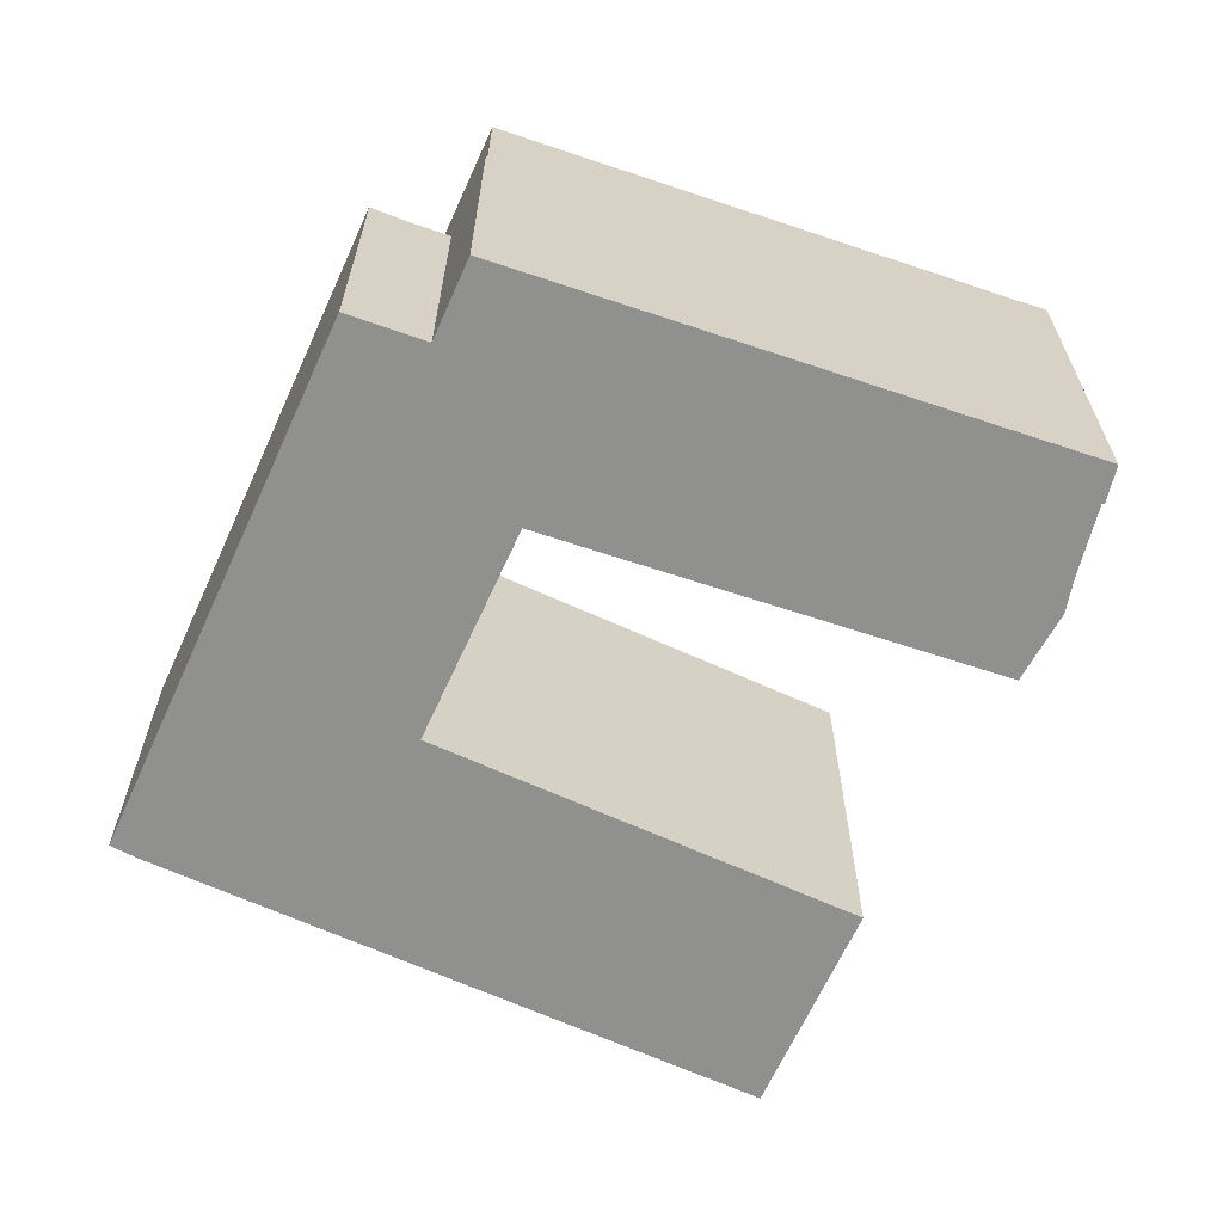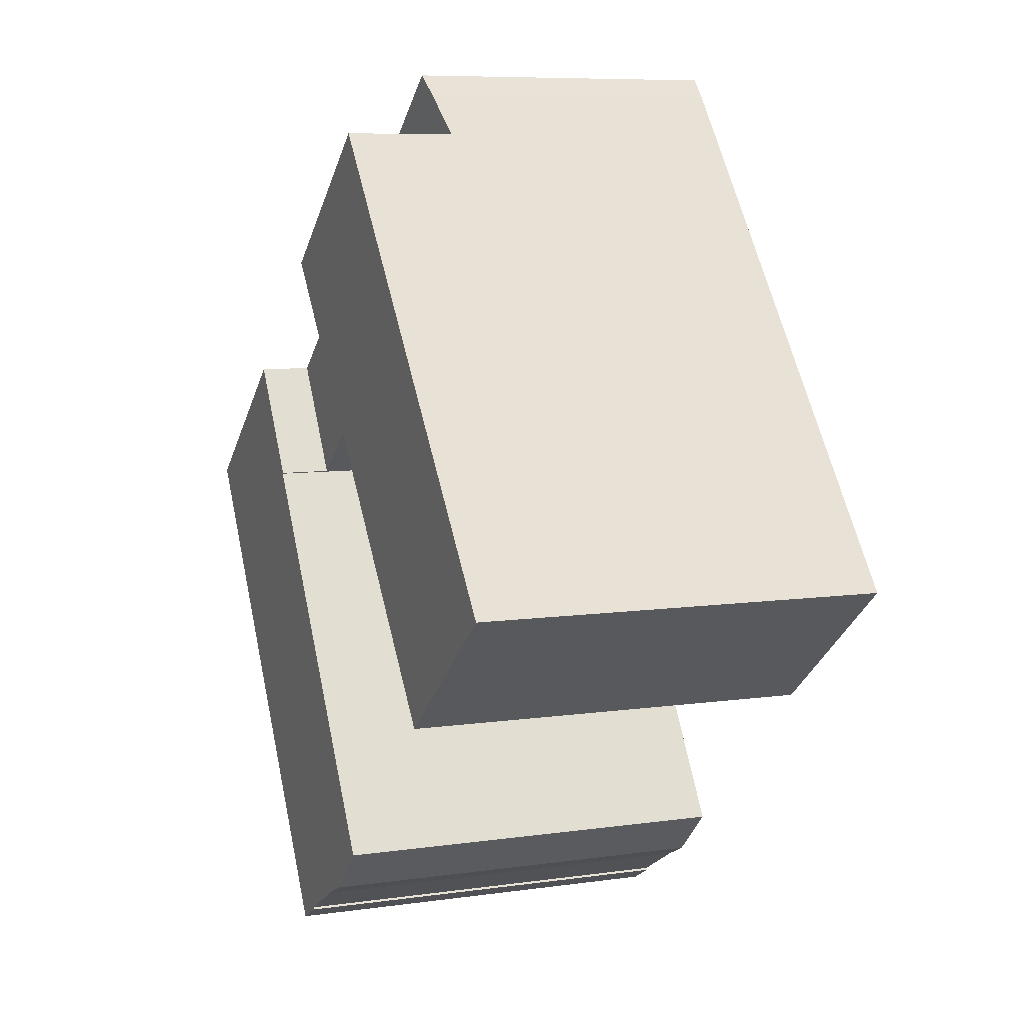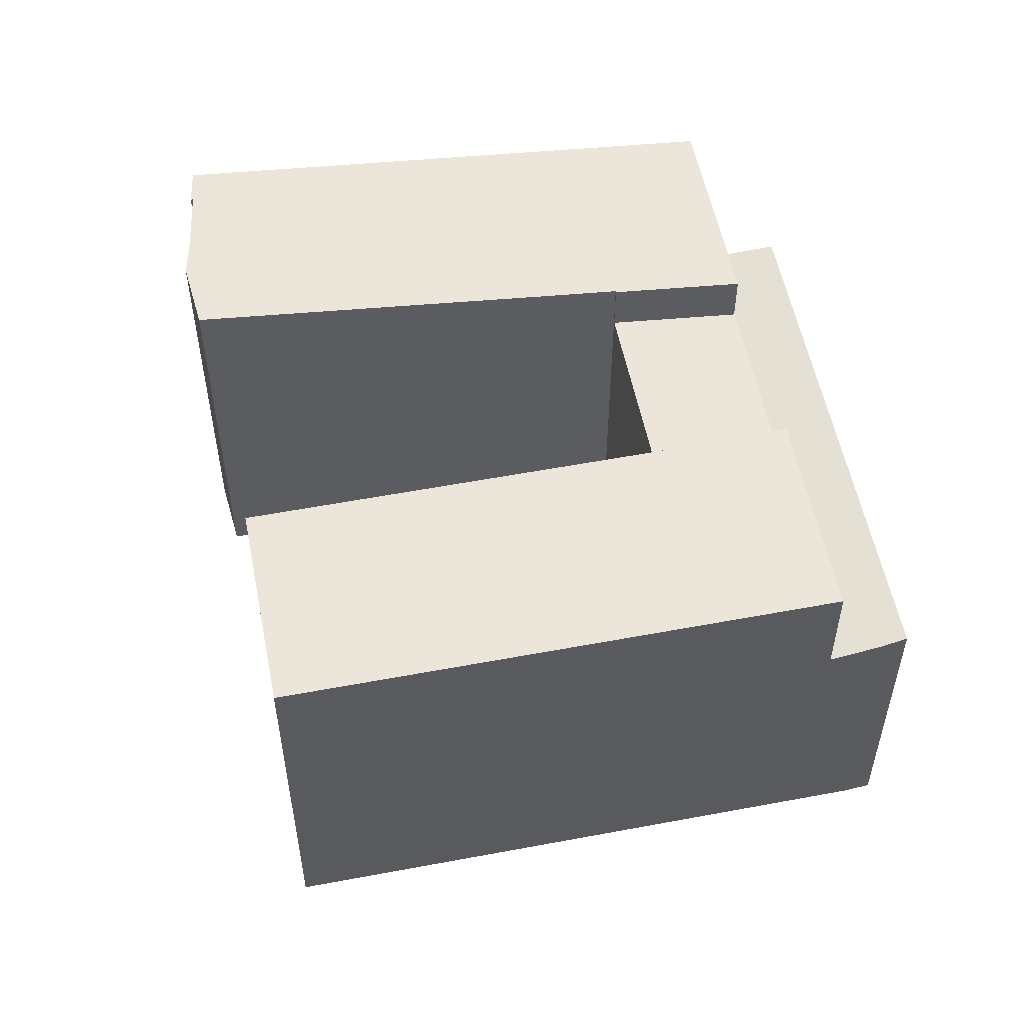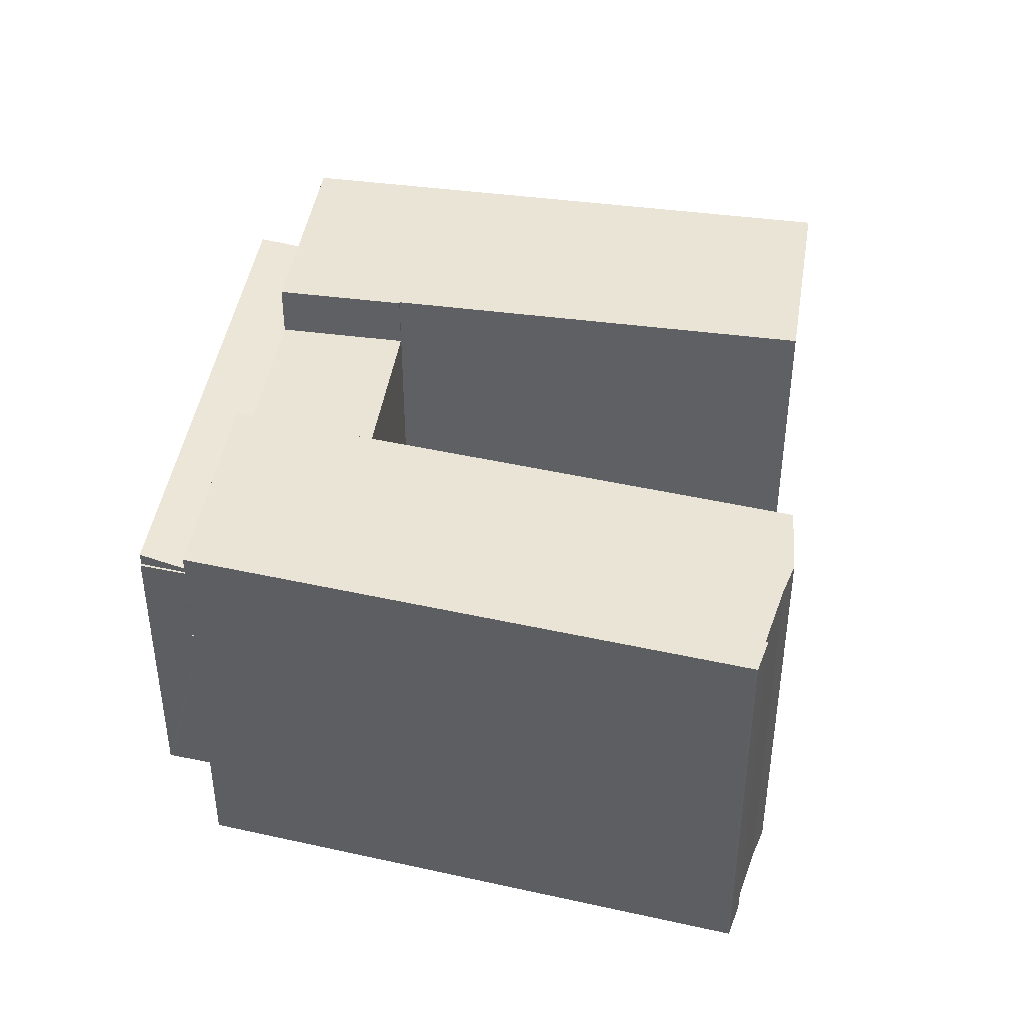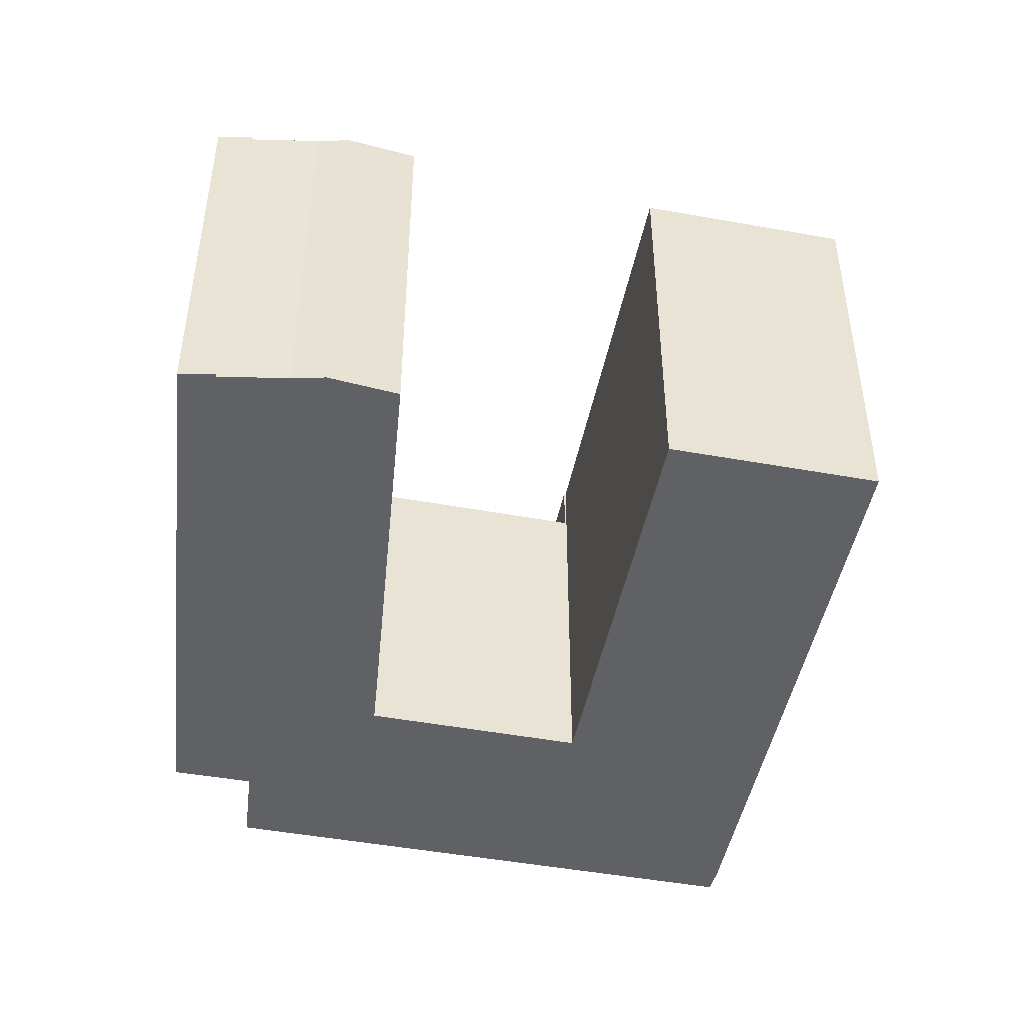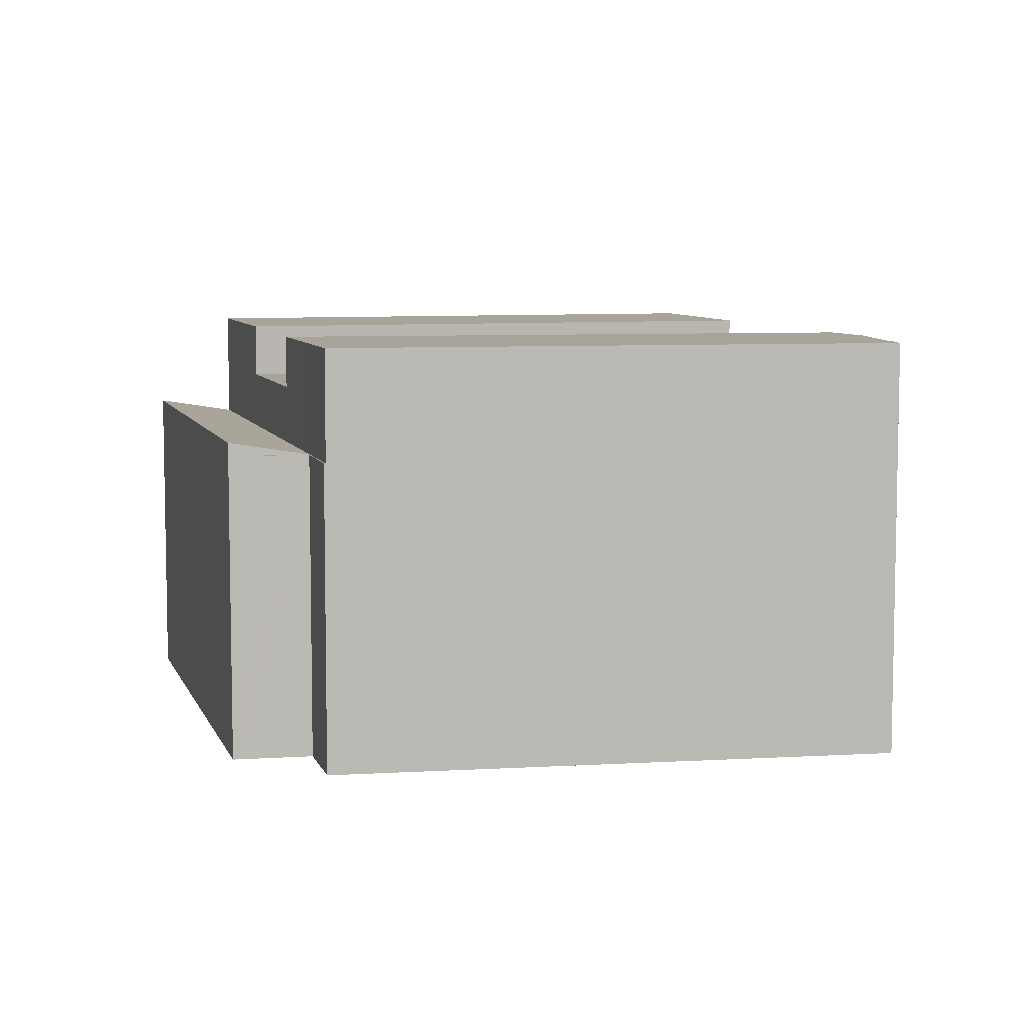
<metadata>
{"format":"obj","ext":"obj","renderer":"f3d","projection":"perspective","resolution":1024,"background":"white","views":[{"elev":-65.6,"azim":104.3,"up":"+Y"},{"elev":7.9,"azim":-112.0,"up":"+Z"},{"elev":55.1,"azim":-62.4,"up":"+Y"},{"elev":43.9,"azim":137.7,"up":"+Y"},{"elev":-48.1,"azim":-152.7,"up":"+Y"},{"elev":7.3,"azim":113.5,"up":"+Y"}]}
</metadata>
<code>
v  50.26 26.35 6.055
v  38.95 26.35 4.236
v  43.57 26.35 11.41
v  39.03 26.35 4.173
v  38.84 26.35 3.879
v  36.61 26.35 0.428
v  30.21 26.35 -9.528
v  24.9 26.35 -17.78
v  54.43 26.35 2.717
v  23.43 26.35 -20.08
v  26.79 26.35 -23.28
v  52.44 26.35 -0.356
v  50.8 26.35 -2.871
v  28.77 26.35 -24.23
v  49.43 26.35 -4.991
v  48.46 26.35 -6.484
v  30.13 26.35 -24.98
v  34.8 26.35 -27.55
v  32.73 26.35 -26.42
v  32.62 26.35 -26.55
v  34.72 26.35 -27.66
v  43.57 -6.987e-16 11.41
v  54.43 -1.664e-16 2.717
v  50.26 -3.708e-16 6.055
v  52.44 2.18e-17 -0.356
v  34.8 1.687e-15 -27.55
v  50.8 1.758e-16 -2.871
v  48.46 3.97e-16 -6.484
v  49.43 3.056e-16 -4.991
v  34.72 1.694e-15 -27.66
v  32.62 1.626e-15 -26.55
v  32.73 1.618e-15 -26.42
v  28.77 1.483e-15 -24.23
v  30.13 1.53e-15 -24.98
v  26.79 1.425e-15 -23.28
v  23.43 1.229e-15 -20.08
v  39.03 -2.555e-16 4.173
v  38.95 -2.594e-16 4.236
v  24.9 1.089e-15 -17.78
v  30.21 5.834e-16 -9.528
v  38.84 -2.375e-16 3.879
v  36.61 -2.621e-17 0.428
v  33.46 23.04 19.51
v  38.95 23.04 4.236
v  28.15 23.04 12.95
v  43.57 23.04 11.41
v  33.46 -1.195e-15 19.51
v  28.15 -7.928e-16 12.95
v  0 26.46 1.62e-15
v  28 26.46 12.96
v  10.66 26.46 -8.551
v  17.5 26.46 21.75
v  28.05 26.46 13.02
v  33.46 26.46 19.51
v  28.15 26.46 12.95
v  22.66 26.46 28.16
v  22.66 -1.724e-15 28.16
v  17.5 -1.332e-15 21.75
v  0 0 0
v  28.05 -7.974e-16 13.02
v  10.66 5.236e-16 -8.551
v  28 -7.935e-16 12.96
v  24.79 19.93 30.81
v  33.46 19.37 19.51
v  22.66 19.37 28.16
v  43.57 19.37 11.41
v  50.26 19.37 6.055
v  53.06 20.21 10.37
v  25.95 20.21 32.08
v  25.95 -1.965e-15 32.08
v  53.06 -6.352e-16 10.37
v  24.79 -1.887e-15 30.81
v  54.43 19.37 2.717
v  54.49 19.37 2.81
v  54.02 19.37 3.183
v  52.7 19.37 4.22
v  50.38 19.37 6.044
v  51.7 19.37 8.029
v  53.06 19.37 10.37
v  52.84 19.37 9.728
v  52.86 19.37 9.763
v  53.06 19.37 10.05
v  53.2 19.37 10.26
v  53.2 -6.285e-16 10.26
v  50.38 -3.701e-16 6.044
v  54.02 -1.949e-16 3.183
v  54.49 -1.721e-16 2.81
v  52.7 -2.584e-16 4.22
v  53.06 -6.157e-16 10.05
v  52.86 -5.978e-16 9.763
v  51.7 -4.916e-16 8.029
v  52.84 -5.957e-16 9.728
g defaultobject
f 1 2 3
f 2 1 4
f 4 1 5
f 5 1 6
f 6 1 7
f 7 1 8
f 8 1 9
f 8 9 10
f 10 9 11
f 11 9 12
f 11 12 13
f 11 13 14
f 14 13 15
f 14 15 16
f 14 16 17
f 17 16 18
f 17 18 19
f 19 18 20
f 20 18 21
f 22 1 3
f 1 22 9
f 9 22 23
f 23 22 24
f 23 12 9
f 12 23 13
f 13 23 15
f 15 23 16
f 16 23 18
f 18 23 25
f 18 25 26
f 26 25 27
f 26 27 28
f 28 27 29
f 26 21 18
f 21 26 30
f 30 20 21
f 20 30 31
f 32 17 19
f 17 32 14
f 14 32 33
f 33 32 34
f 33 11 14
f 11 33 35
f 35 10 11
f 10 35 36
f 37 2 4
f 2 37 38
f 31 19 20
f 19 31 32
f 36 8 10
f 8 36 7
f 7 36 6
f 6 36 5
f 5 36 4
f 4 36 39
f 4 39 37
f 37 39 40
f 37 40 41
f 41 40 42
f 38 3 2
f 3 38 22
f 26 31 30
f 31 26 32
f 32 26 28
f 32 28 34
f 34 28 33
f 33 28 35
f 35 28 36
f 36 28 39
f 39 28 40
f 40 28 42
f 42 28 29
f 42 29 27
f 42 27 25
f 42 25 41
f 41 25 23
f 41 23 37
f 37 23 38
f 38 23 24
f 38 24 22
f 43 44 45
f 44 43 46
f 47 46 43
f 46 47 22
f 22 44 46
f 44 22 38
f 38 45 44
f 45 38 48
f 48 43 45
f 43 48 47
f 47 38 22
f 38 47 48
f 49 50 51
f 50 49 52
f 50 52 53
f 53 54 55
f 54 53 52
f 54 52 56
f 52 57 56
f 57 52 49
f 57 49 58
f 58 49 59
f 57 54 56
f 54 57 47
f 47 55 54
f 55 47 48
f 60 50 53
f 50 60 51
f 51 60 61
f 61 60 62
f 48 53 55
f 53 48 60
f 61 49 51
f 49 61 59
f 58 47 57
f 47 58 59
f 47 59 60
f 60 59 62
f 62 59 61
f 48 47 60
f 63 64 65
f 64 63 66
f 66 63 67
f 67 63 68
f 68 63 69
f 70 68 69
f 68 70 71
f 71 67 68
f 67 71 24
f 24 66 67
f 66 24 64
f 64 24 22
f 64 22 65
f 65 22 47
f 65 47 57
f 63 70 69
f 70 63 72
f 65 72 63
f 72 65 57
f 71 22 24
f 22 71 70
f 22 70 47
f 47 70 57
f 57 70 72
f 73 67 74
f 75 74 67
f 76 75 67
f 77 76 67
f 78 77 67
f 79 78 67
f 80 78 79
f 81 80 79
f 82 81 79
f 83 82 79
f 24 79 67
f 79 24 71
f 71 83 79
f 83 71 84
f 85 76 77
f 76 85 75
f 75 85 74
f 74 85 86
f 74 86 87
f 86 85 88
f 84 82 83
f 82 84 81
f 81 84 80
f 80 84 78
f 78 84 77
f 77 84 89
f 77 89 85
f 85 89 90
f 85 90 91
f 91 90 92
f 87 73 74
f 73 87 23
f 23 67 73
f 67 23 24
f 71 24 84
f 89 84 24
f 90 89 24
f 92 90 24
f 91 92 24
f 85 91 24
f 23 85 24
f 88 85 23
f 86 88 23
f 87 86 23

</code>
